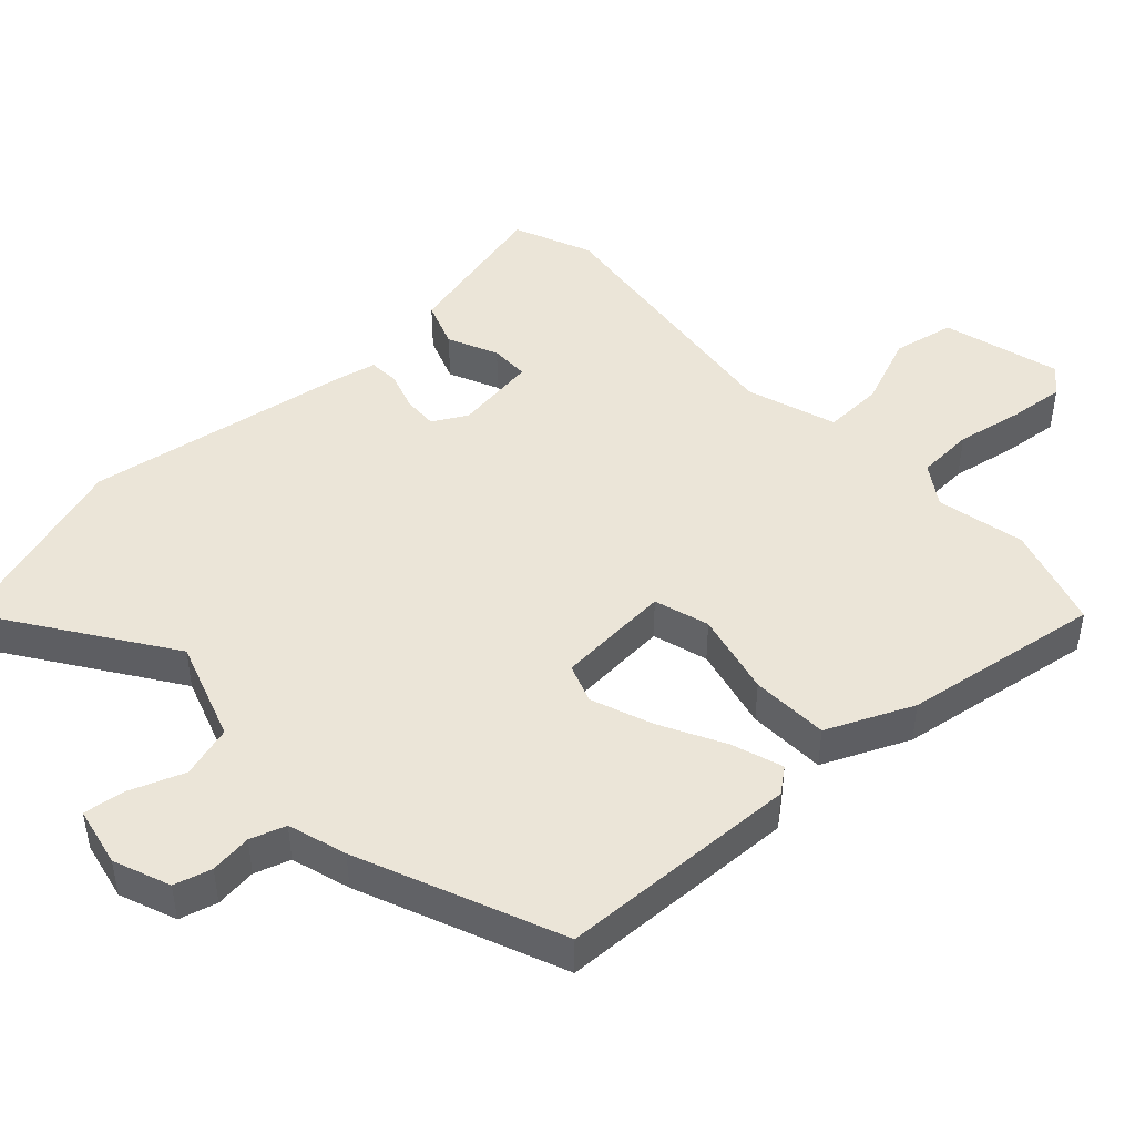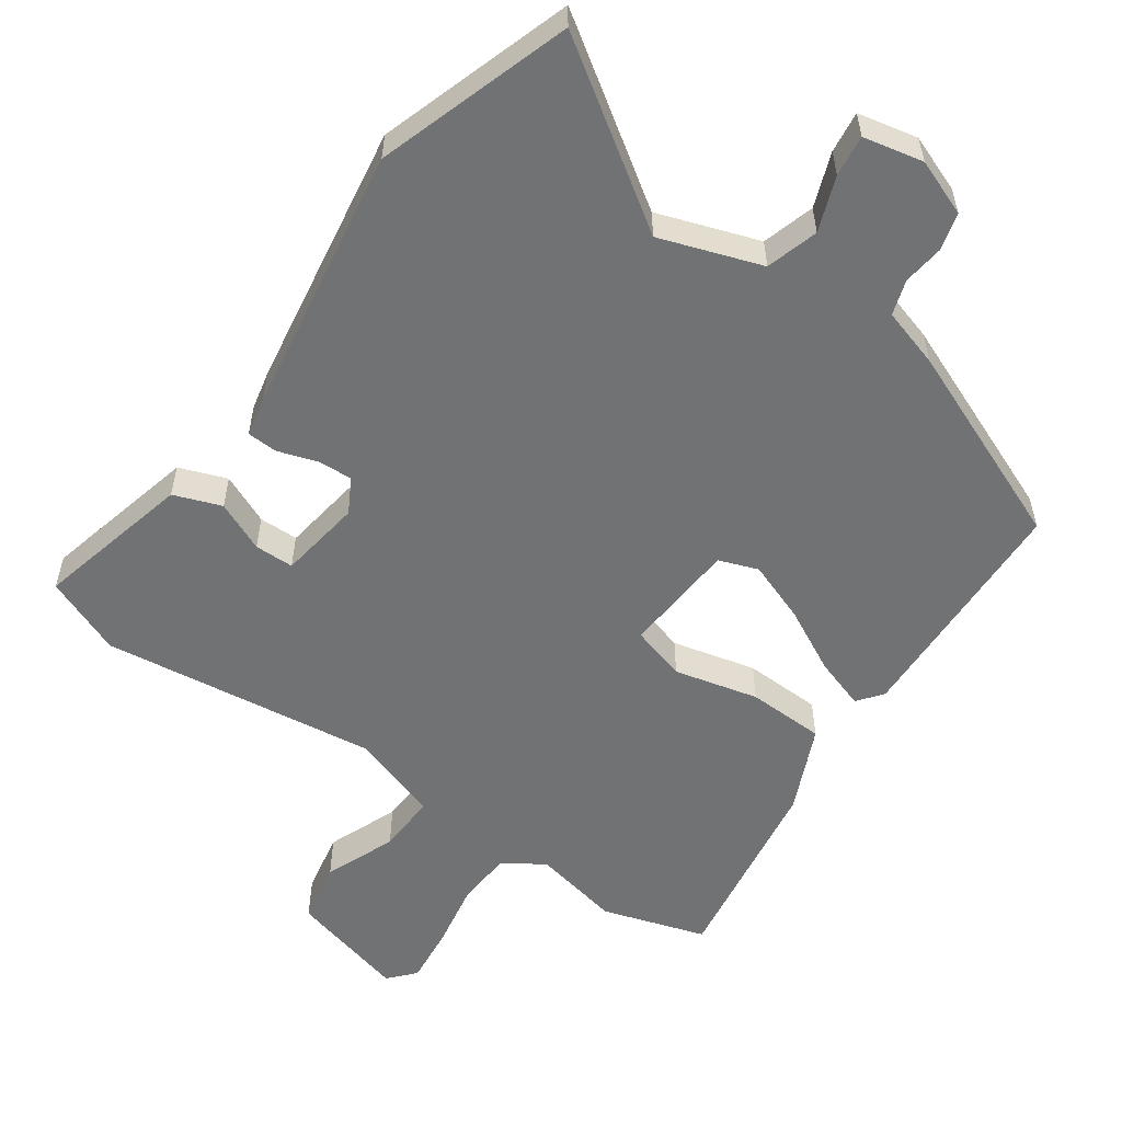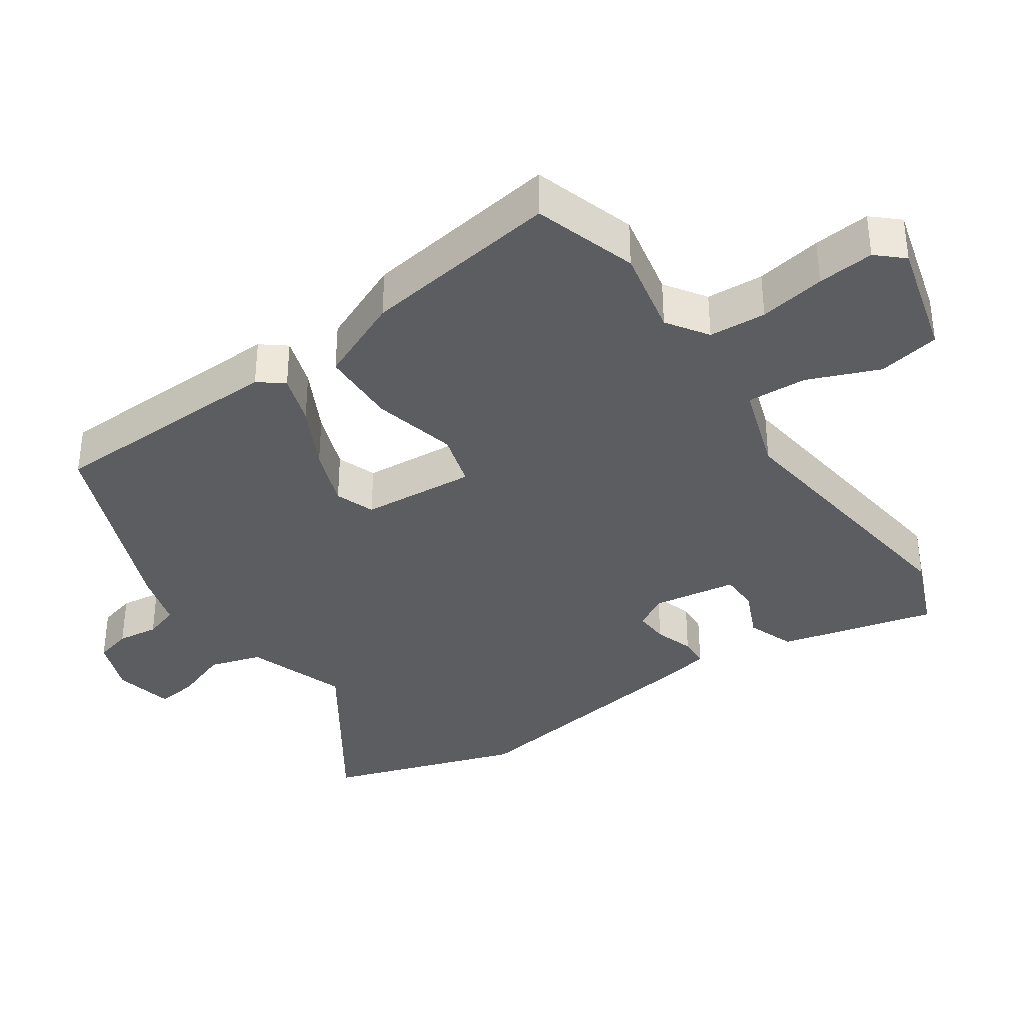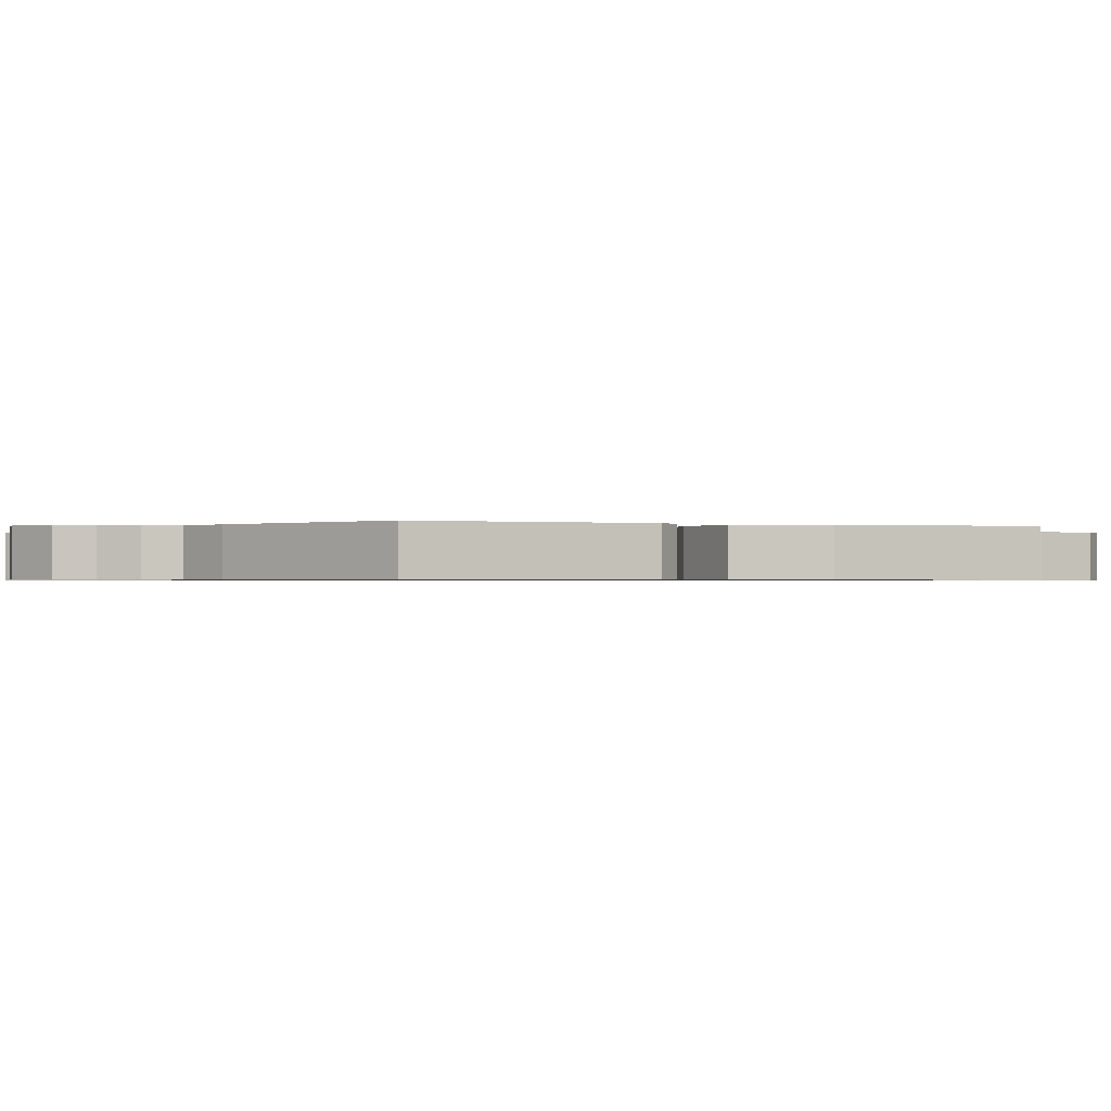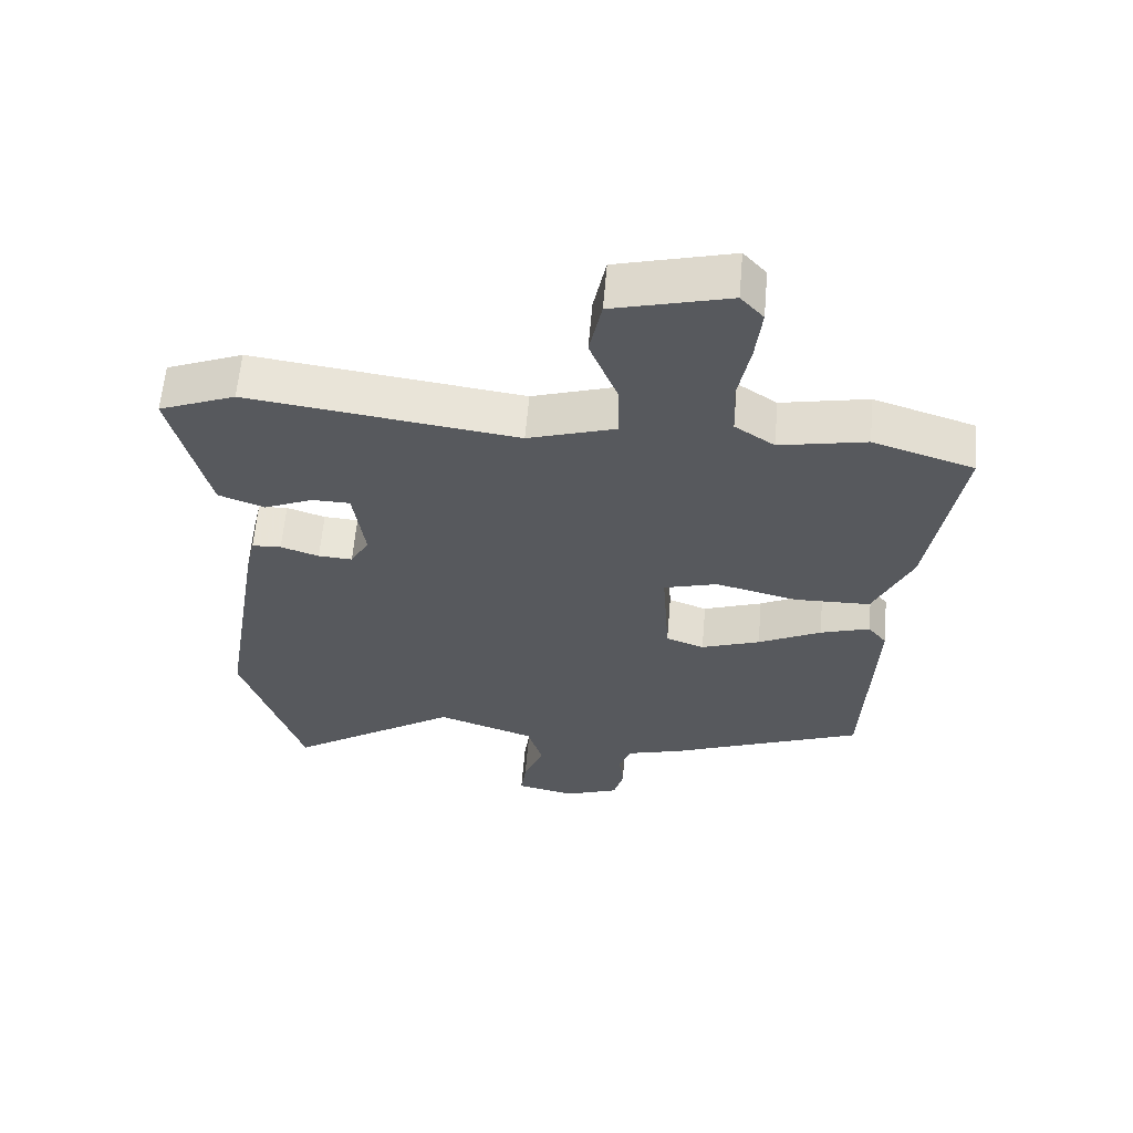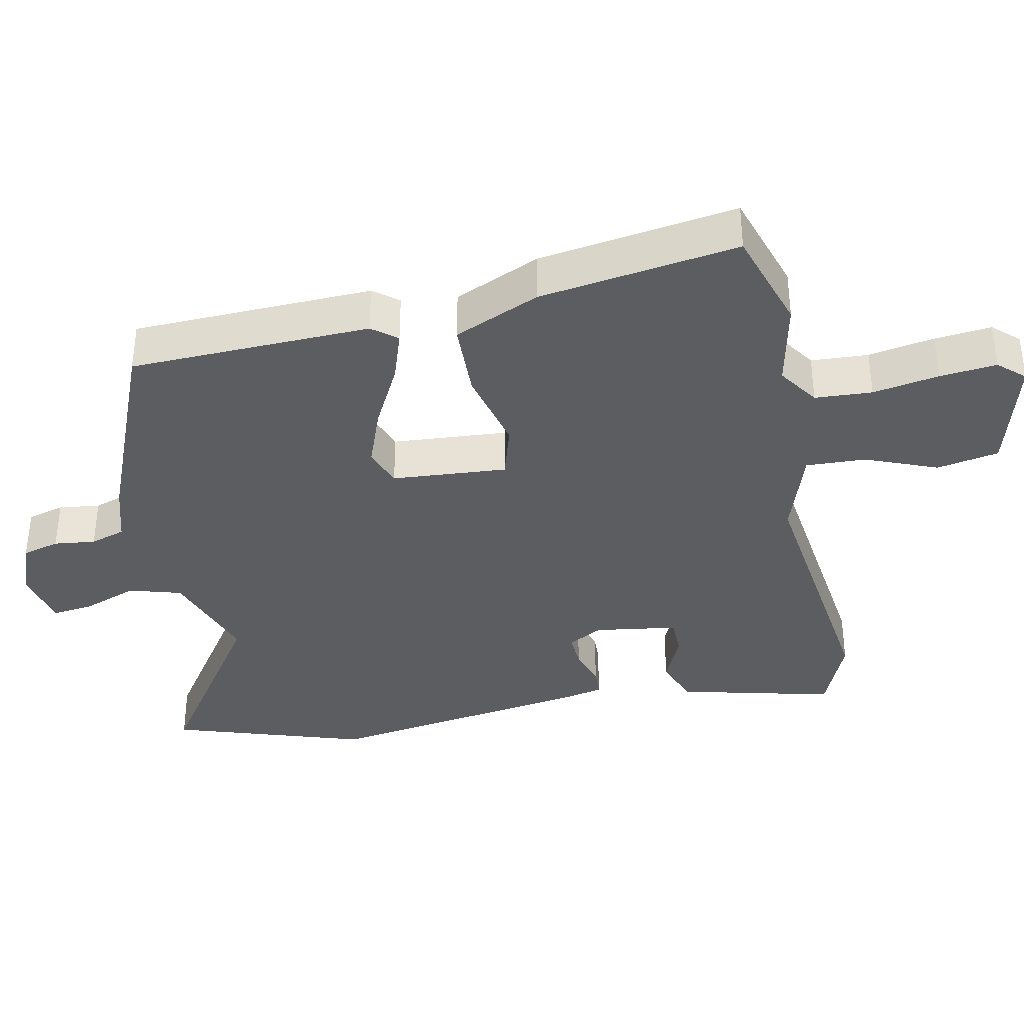
<metadata>
{"format":"obj","ext":"obj","renderer":"f3d","projection":"perspective","resolution":1024,"background":"white","views":[{"elev":45.8,"azim":-133.2,"up":"+Y"},{"elev":-55.5,"azim":144.7,"up":"+Y"},{"elev":-36.0,"azim":-56.0,"up":"+Y"},{"elev":-0.6,"azim":-116.1,"up":"+Y"},{"elev":60.8,"azim":-175.1,"up":"+Z"},{"elev":-36.4,"azim":-78.7,"up":"+Y"}]}
</metadata>
<code>
v 0.448 0.07 0.521
v 0.562 0.07 0.475
v 0.549 0.07 0.42
v 0.508 0.07 0.248
v 0.439 0.07 0.222
v 0.366 0.07 0.254
v 0.309 0.07 0.253
v 0.292 0.07 0.132
v 0.32 0.07 0.082
v 0.371 0.07 0.085
v 0.428 0.07 0.104
v 0.472 0.07 0.102
v 0.485 0.07 0.044
v 0.549 0.07 -0.346
v 0.459 0.07 -0.628
v 0.202 0.07 -0.456
v 0.055 0.07 -0.507
v 0.033 0.07 -0.583
v 0.063 0.07 -0.662
v 0.071 0.07 -0.722
v -0.016 0.07 -0.741
v -0.098 0.07 -0.71
v -0.113 0.07 -0.656
v -0.106 0.07 -0.596
v -0.123 0.07 -0.545
v -0.208 0.07 -0.52
v -0.5 0.07 -0.402
v -0.514 0.07 -0.053
v -0.486 0.07 -0.017
v -0.412 0.07 -0.041
v -0.318 0.07 -0.089
v -0.23 0.07 -0.121
v -0.173 0.07 -0.1
v -0.162 0.07 0.067
v -0.242 0.07 0.09
v -0.364 0.07 0.06
v -0.477 0.07 0.063
v -0.533 0.07 0.187
v -0.579 0.07 0.475
v -0.429 0.07 0.523
v -0.3 0.07 0.497
v -0.241 0.07 0.537
v -0.237 0.07 0.62
v -0.255 0.07 0.716
v -0.264 0.07 0.798
v -0.23 0.07 0.836
v -0.058 0.07 0.791
v -0.04 0.07 0.701
v -0.081 0.07 0.597
v -0.084 0.07 0.51
v 0.047 0.07 0.468
v 0.448 0 0.521
v 0.562 0 0.475
v 0.549 0 0.42
v 0.508 0 0.248
v 0.439 0 0.222
v 0.366 0 0.254
v 0.309 0 0.253
v 0.292 0 0.132
v 0.32 0 0.082
v 0.371 0 0.085
v 0.428 0 0.104
v 0.472 0 0.102
v 0.485 0 0.044
v 0.549 0 -0.346
v 0.459 0 -0.628
v 0.202 0 -0.456
v 0.055 0 -0.507
v 0.033 0 -0.583
v 0.063 0 -0.662
v 0.071 0 -0.722
v -0.016 0 -0.741
v -0.098 0 -0.71
v -0.113 0 -0.656
v -0.106 0 -0.596
v -0.123 0 -0.545
v -0.208 0 -0.52
v -0.5 0 -0.402
v -0.514 0 -0.053
v -0.486 0 -0.017
v -0.412 0 -0.041
v -0.318 0 -0.089
v -0.23 0 -0.121
v -0.173 0 -0.1
v -0.162 0 0.067
v -0.242 0 0.09
v -0.364 0 0.06
v -0.477 0 0.063
v -0.533 0 0.187
v -0.579 0 0.475
v -0.429 0 0.523
v -0.3 0 0.497
v -0.241 0 0.537
v -0.237 0 0.62
v -0.255 0 0.716
v -0.264 0 0.798
v -0.23 0 0.836
v -0.058 0 0.791
v -0.04 0 0.701
v -0.081 0 0.597
v -0.084 0 0.51
v 0.047 0 0.468
f 46 47 48 49
f 46 49 50
f 43 44 45 46
f 43 46 50
f 42 43 50
f 41 42 50 51
f 39 40 41
f 38 39 41 51
f 35 36 37 38
f 34 35 38 51
f 28 29 30 31
f 28 31 32
f 25 26 27 28
f 25 28 32
f 24 25 32 33
f 22 23 24
f 21 22 24
f 18 19 20 21
f 17 18 21 24
f 13 14 15 16
f 13 16 17
f 10 11 12 13
f 9 10 13 17
f 8 9 17 24
f 3 4 5 6
f 3 6 7
f 2 3 7
f 1 2 7
f 51 1 7
f 24 33 34 51
f 7 8 24 51
f 100 99 98 97
f 101 100 97
f 97 96 95 94
f 101 97 94
f 101 94 93
f 102 101 93 92
f 92 91 90
f 102 92 90 89
f 89 88 87 86
f 102 89 86 85
f 82 81 80 79
f 83 82 79
f 79 78 77 76
f 83 79 76
f 84 83 76 75
f 75 74 73
f 75 73 72
f 72 71 70 69
f 75 72 69 68
f 67 66 65 64
f 68 67 64
f 64 63 62 61
f 68 64 61 60
f 75 68 60 59
f 57 56 55 54
f 58 57 54
f 58 54 53
f 58 53 52
f 58 52 102
f 102 85 84 75
f 102 75 59 58
f 1 52 53 2
f 2 53 54 3
f 3 54 55 4
f 4 55 56 5
f 5 56 57 6
f 6 57 58 7
f 7 58 59 8
f 8 59 60 9
f 9 60 61 10
f 10 61 62 11
f 11 62 63 12
f 12 63 64 13
f 13 64 65 14
f 14 65 66 15
f 15 66 67 16
f 16 67 68 17
f 17 68 69 18
f 18 69 70 19
f 19 70 71 20
f 20 71 72 21
f 21 72 73 22
f 22 73 74 23
f 23 74 75 24
f 24 75 76 25
f 25 76 77 26
f 26 77 78 27
f 27 78 79 28
f 28 79 80 29
f 29 80 81 30
f 30 81 82 31
f 31 82 83 32
f 32 83 84 33
f 33 84 85 34
f 34 85 86 35
f 35 86 87 36
f 36 87 88 37
f 37 88 89 38
f 38 89 90 39
f 39 90 91 40
f 40 91 92 41
f 41 92 93 42
f 42 93 94 43
f 43 94 95 44
f 44 95 96 45
f 45 96 97 46
f 46 97 98 47
f 47 98 99 48
f 48 99 100 49
f 49 100 101 50
f 50 101 102 51
f 51 102 52 1

</code>
